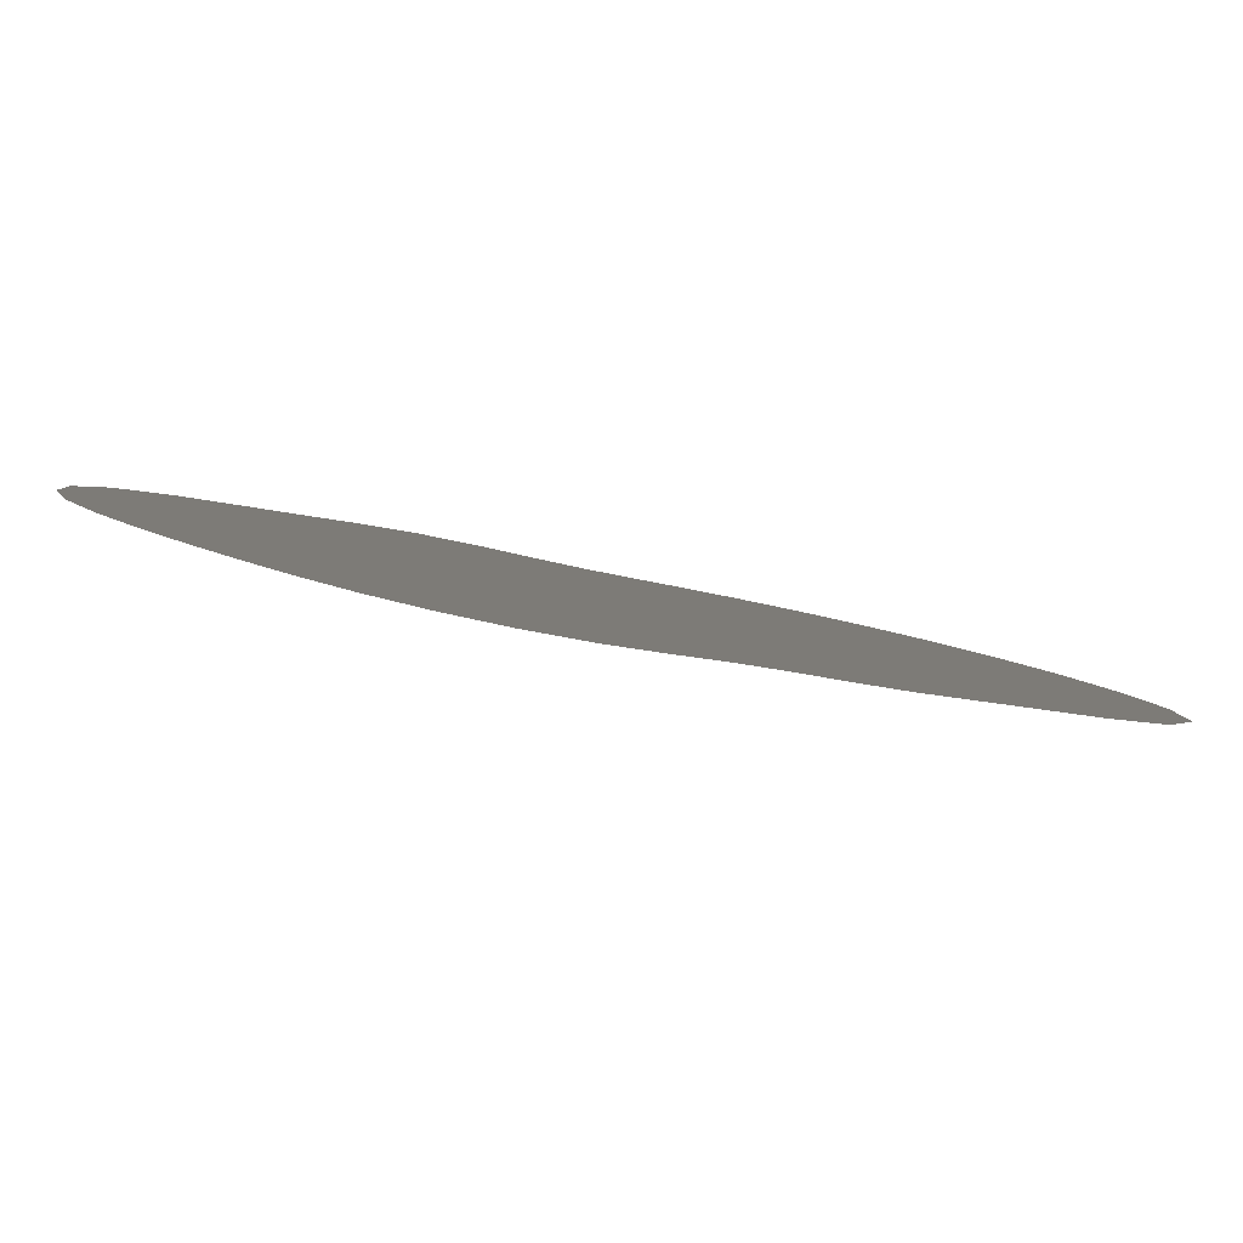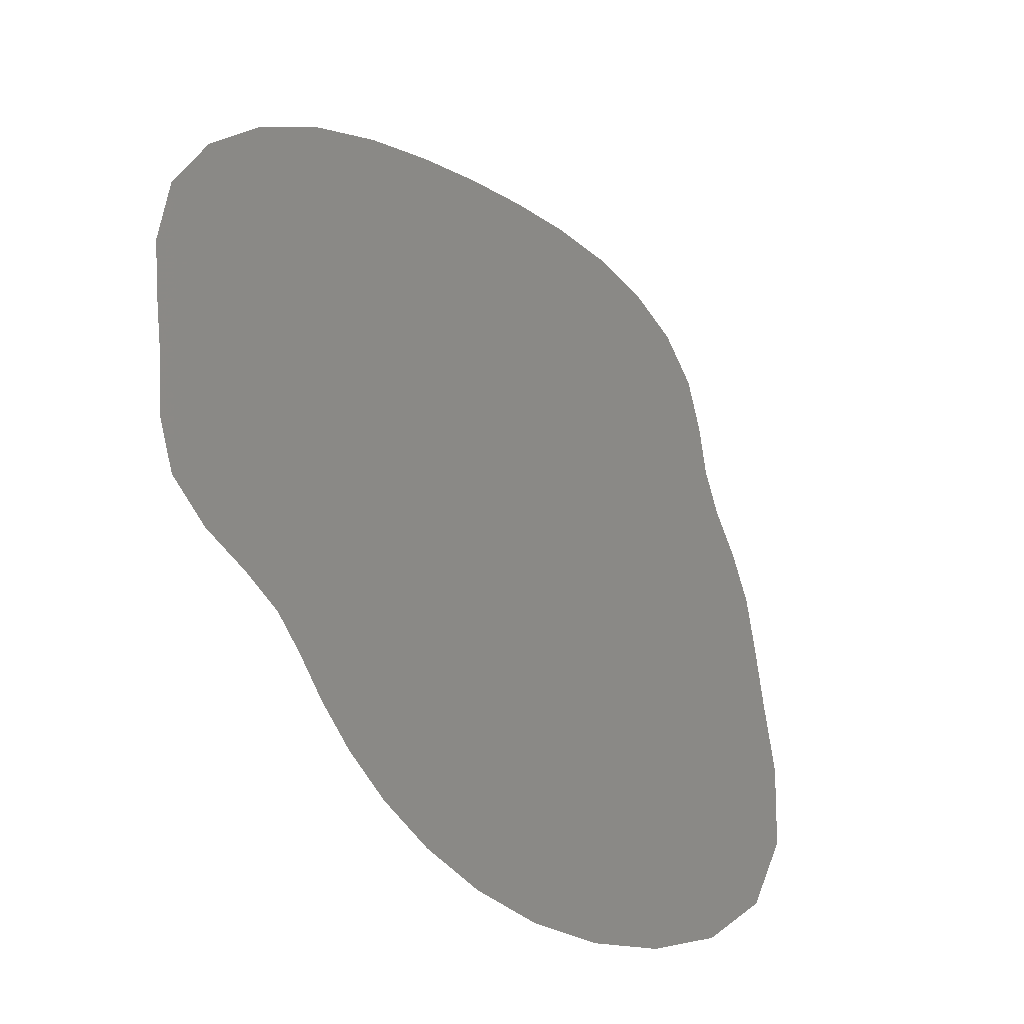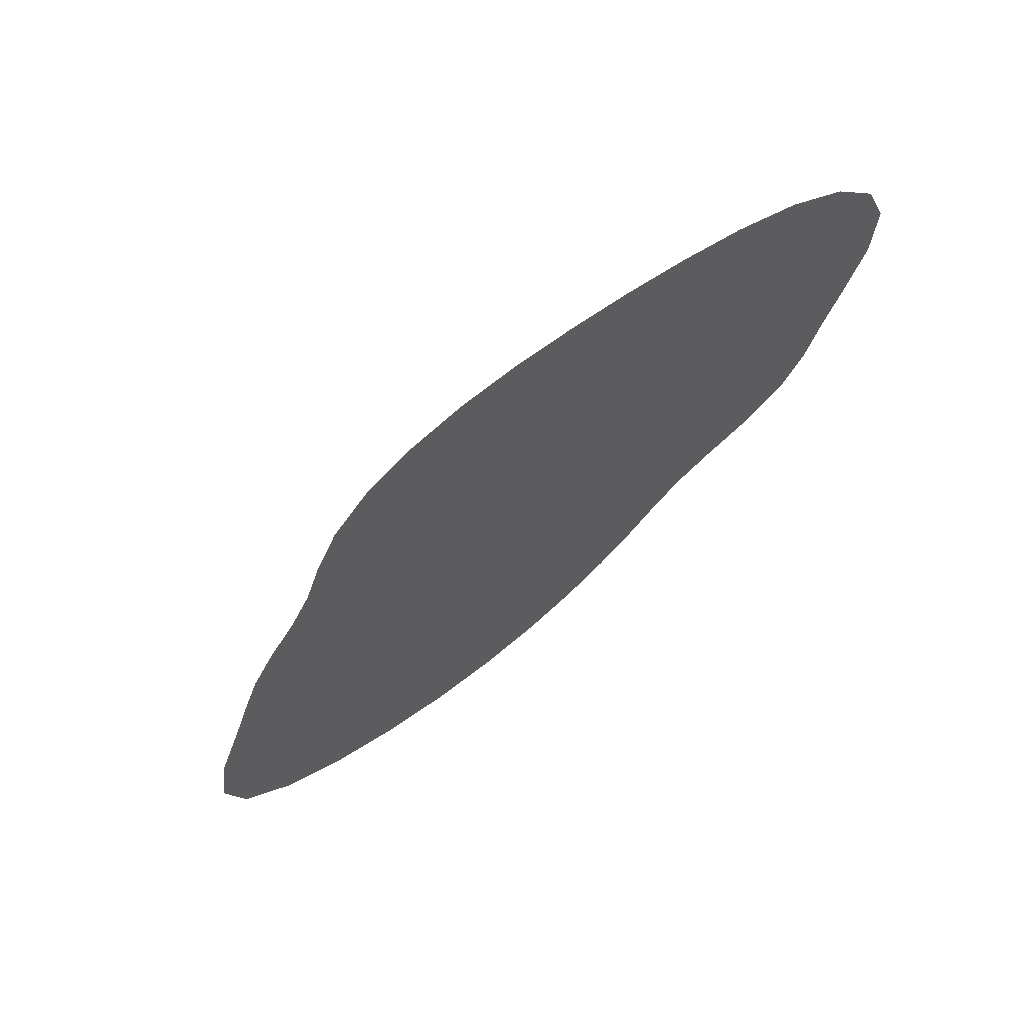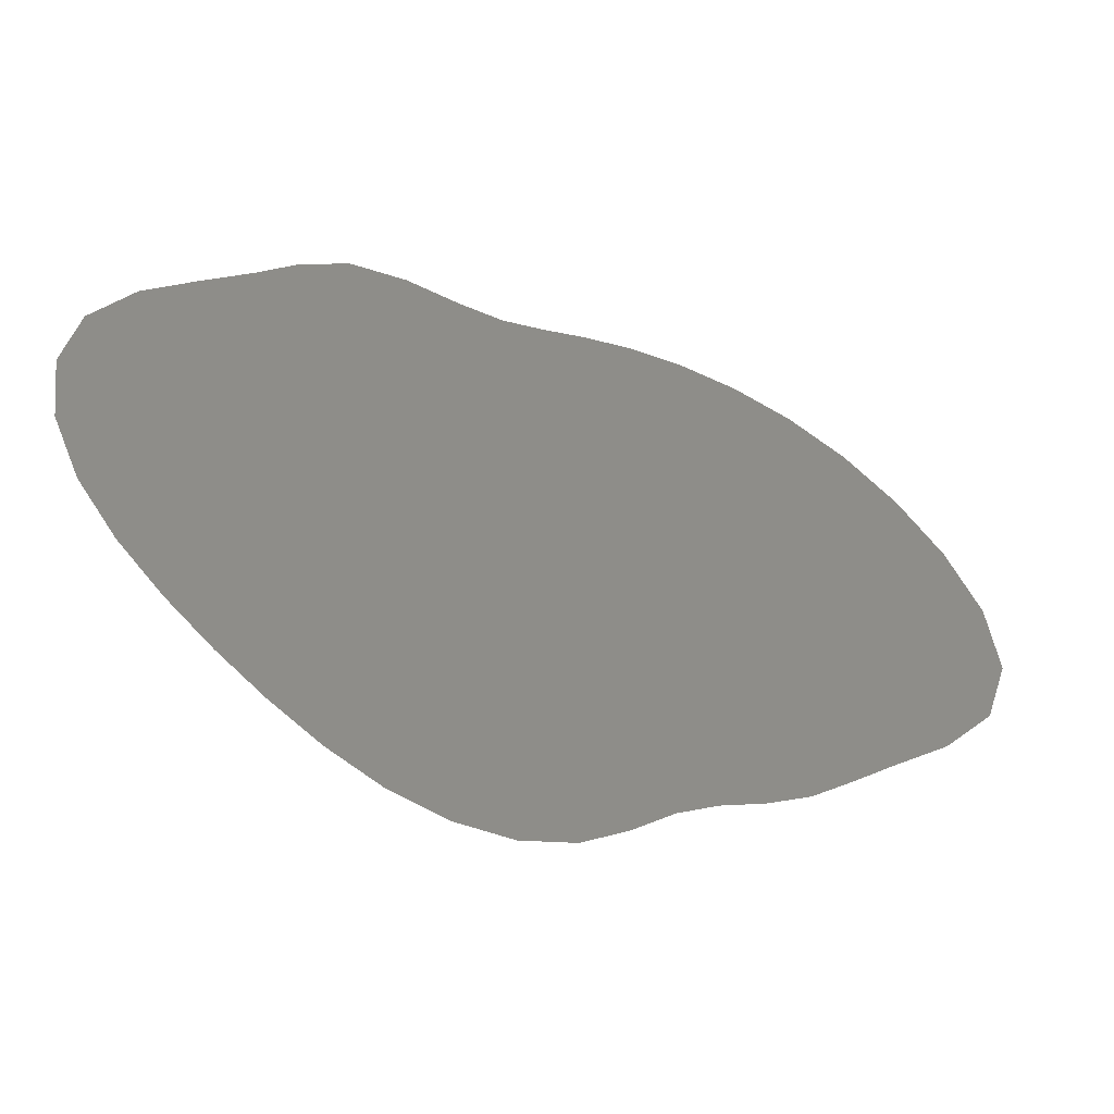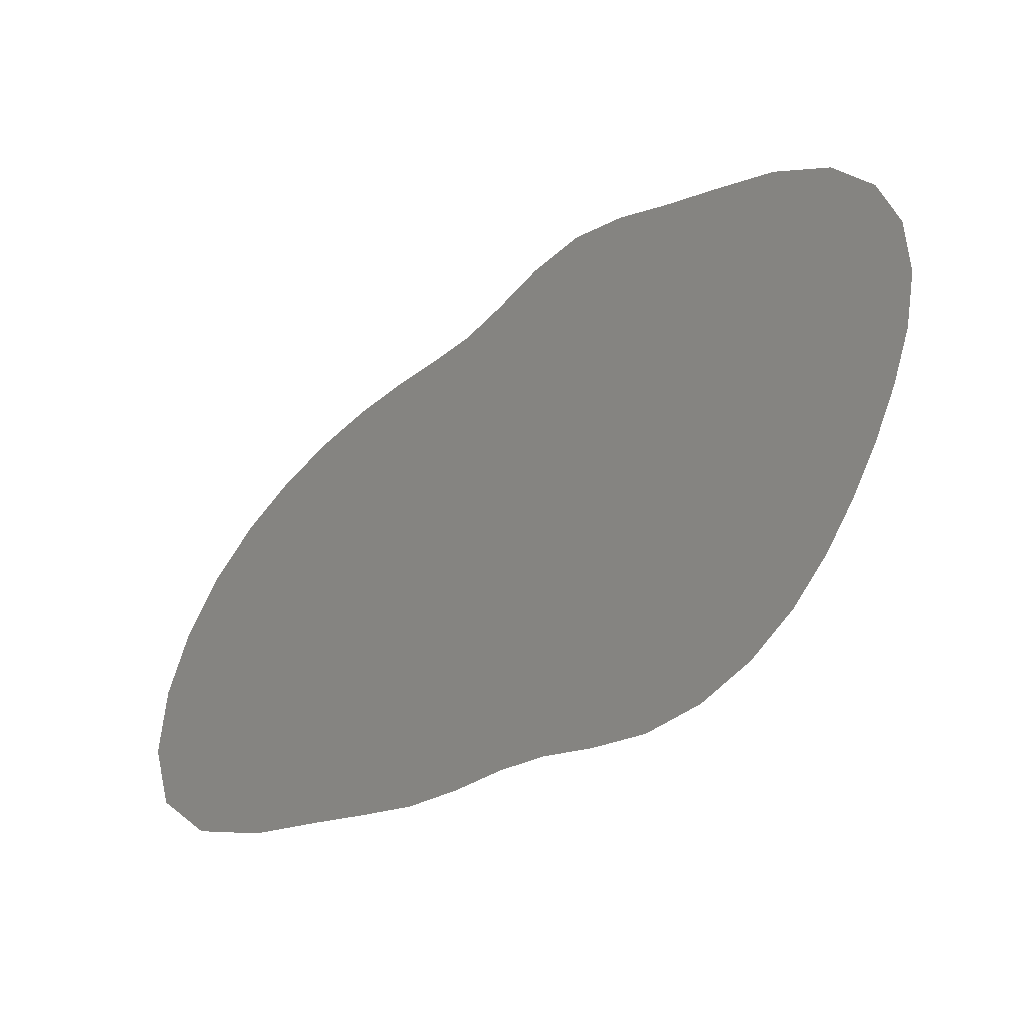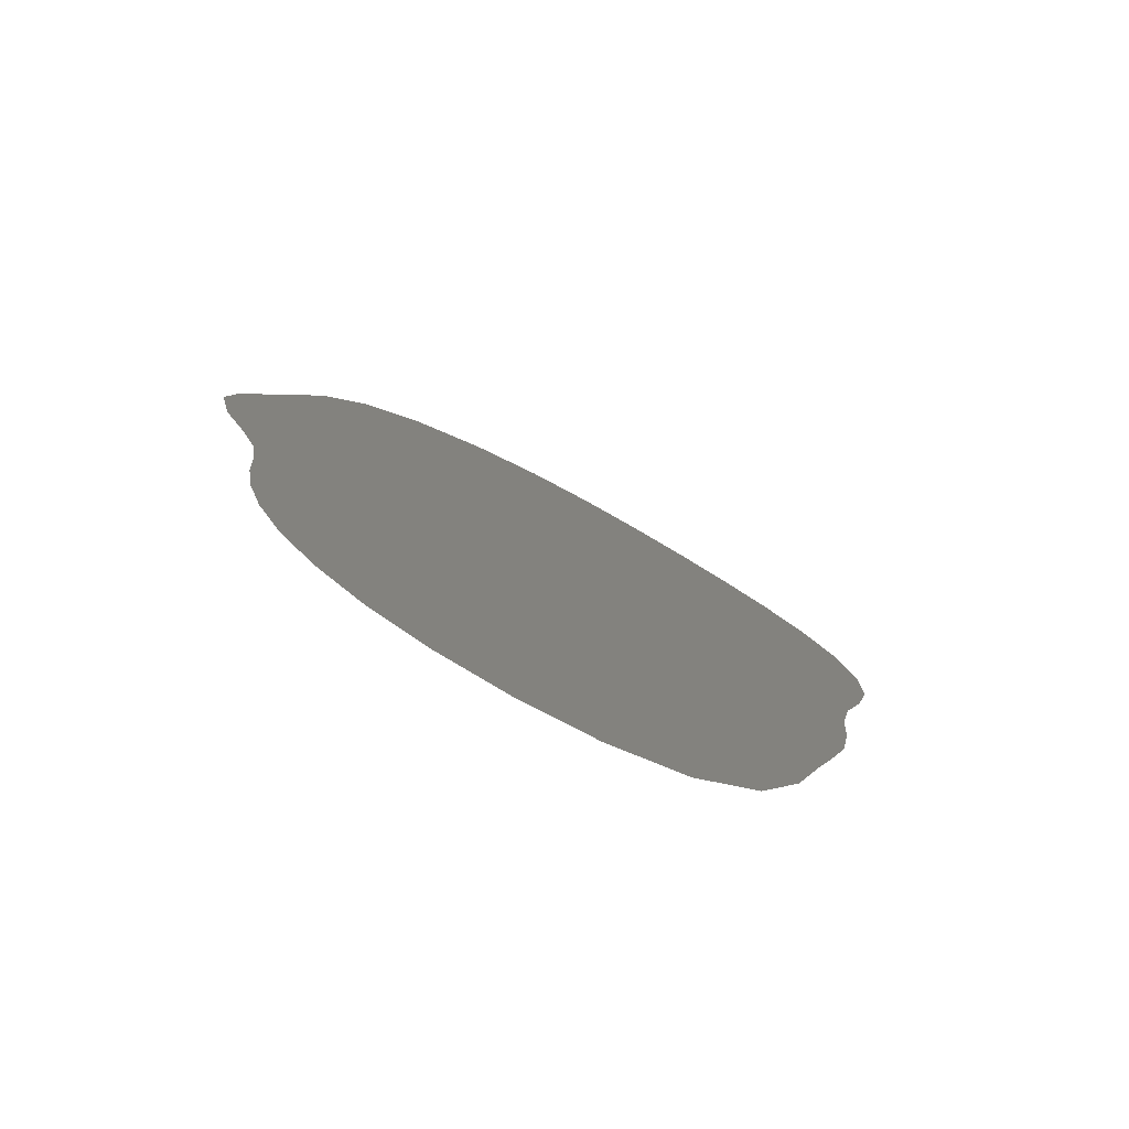
<metadata>
{"format":"stl","ext":"stl","renderer":"f3d","projection":"perspective","resolution":1024,"background":"white","views":[{"elev":-63.3,"azim":137.2,"up":"+Y"},{"elev":50.7,"azim":-123.9,"up":"+Z"},{"elev":-13.6,"azim":47.3,"up":"+Z"},{"elev":-23.2,"azim":123.0,"up":"+Y"},{"elev":-66.7,"azim":6.9,"up":"+Y"},{"elev":-14.7,"azim":-98.3,"up":"+Z"}]}
</metadata>
<code>
# stl→obj: 41 verts, 39 faces
v -11.68 18.58 9.198
v -10.53 16.97 9.16
v -12.06 20.37 9.769
v -8.884 15.8 9.612
v -11.85 22.08 10.65
v -11.29 23.59 11.64
v -7.26 14.99 10.21
v -10.46 24.84 12.68
v -9.434 25.8 13.72
v -8.277 26.48 14.7
v 0.7379 27.74 20.56
v -0.5303 27.64 19.77
v 2.004 27.3 21.11
v -5.914 14.3 10.7
v 7.477 23.82 22.8
v 6.101 25.03 22.52
v 8.384 22.26 22.64
v 8.776 20.57 22.12
v 8.715 18.93 21.36
v 4.584 25.88 22
v 8.324 17.46 20.48
v 7.754 16.16 19.57
v -7.065 26.89 15.59
v 3.227 26.59 21.52
v -1.636 27.24 18.94
v 7.105 15.01 18.68
v -5.858 27.08 16.39
v -4.7 13.7 11.15
v 6.392 13.96 17.8
v -4.696 27.1 17.08
v -3.505 13.31 11.68
v 5.607 13.02 16.92
v 4.697 12.22 16.03
v 3.629 11.66 15.15
v 2.415 11.41 14.33
v 1.118 11.57 13.63
v -2.371 13.06 12.24
v -0.1512 12.09 13.11
v -3.608 27.01 17.68
v -1.293 12.68 12.7
v -2.61 26.99 18.26
f 1 2 3
f 2 4 3
f 3 4 5
f 5 4 6
f 4 7 6
f 6 7 8
f 8 7 9
f 9 7 10
f 11 12 13
f 7 14 10
f 15 16 17
f 17 16 18
f 18 16 19
f 16 20 19
f 19 20 21
f 21 20 22
f 10 14 23
f 20 24 22
f 12 25 13
f 13 25 24
f 24 25 22
f 22 25 26
f 23 14 27
f 14 28 27
f 26 25 29
f 27 28 30
f 28 31 30
f 29 25 32
f 32 25 33
f 33 25 34
f 34 25 35
f 35 25 36
f 31 37 30
f 36 25 38
f 30 37 39
f 38 25 40
f 37 40 39
f 39 40 41
f 25 41 40

</code>
